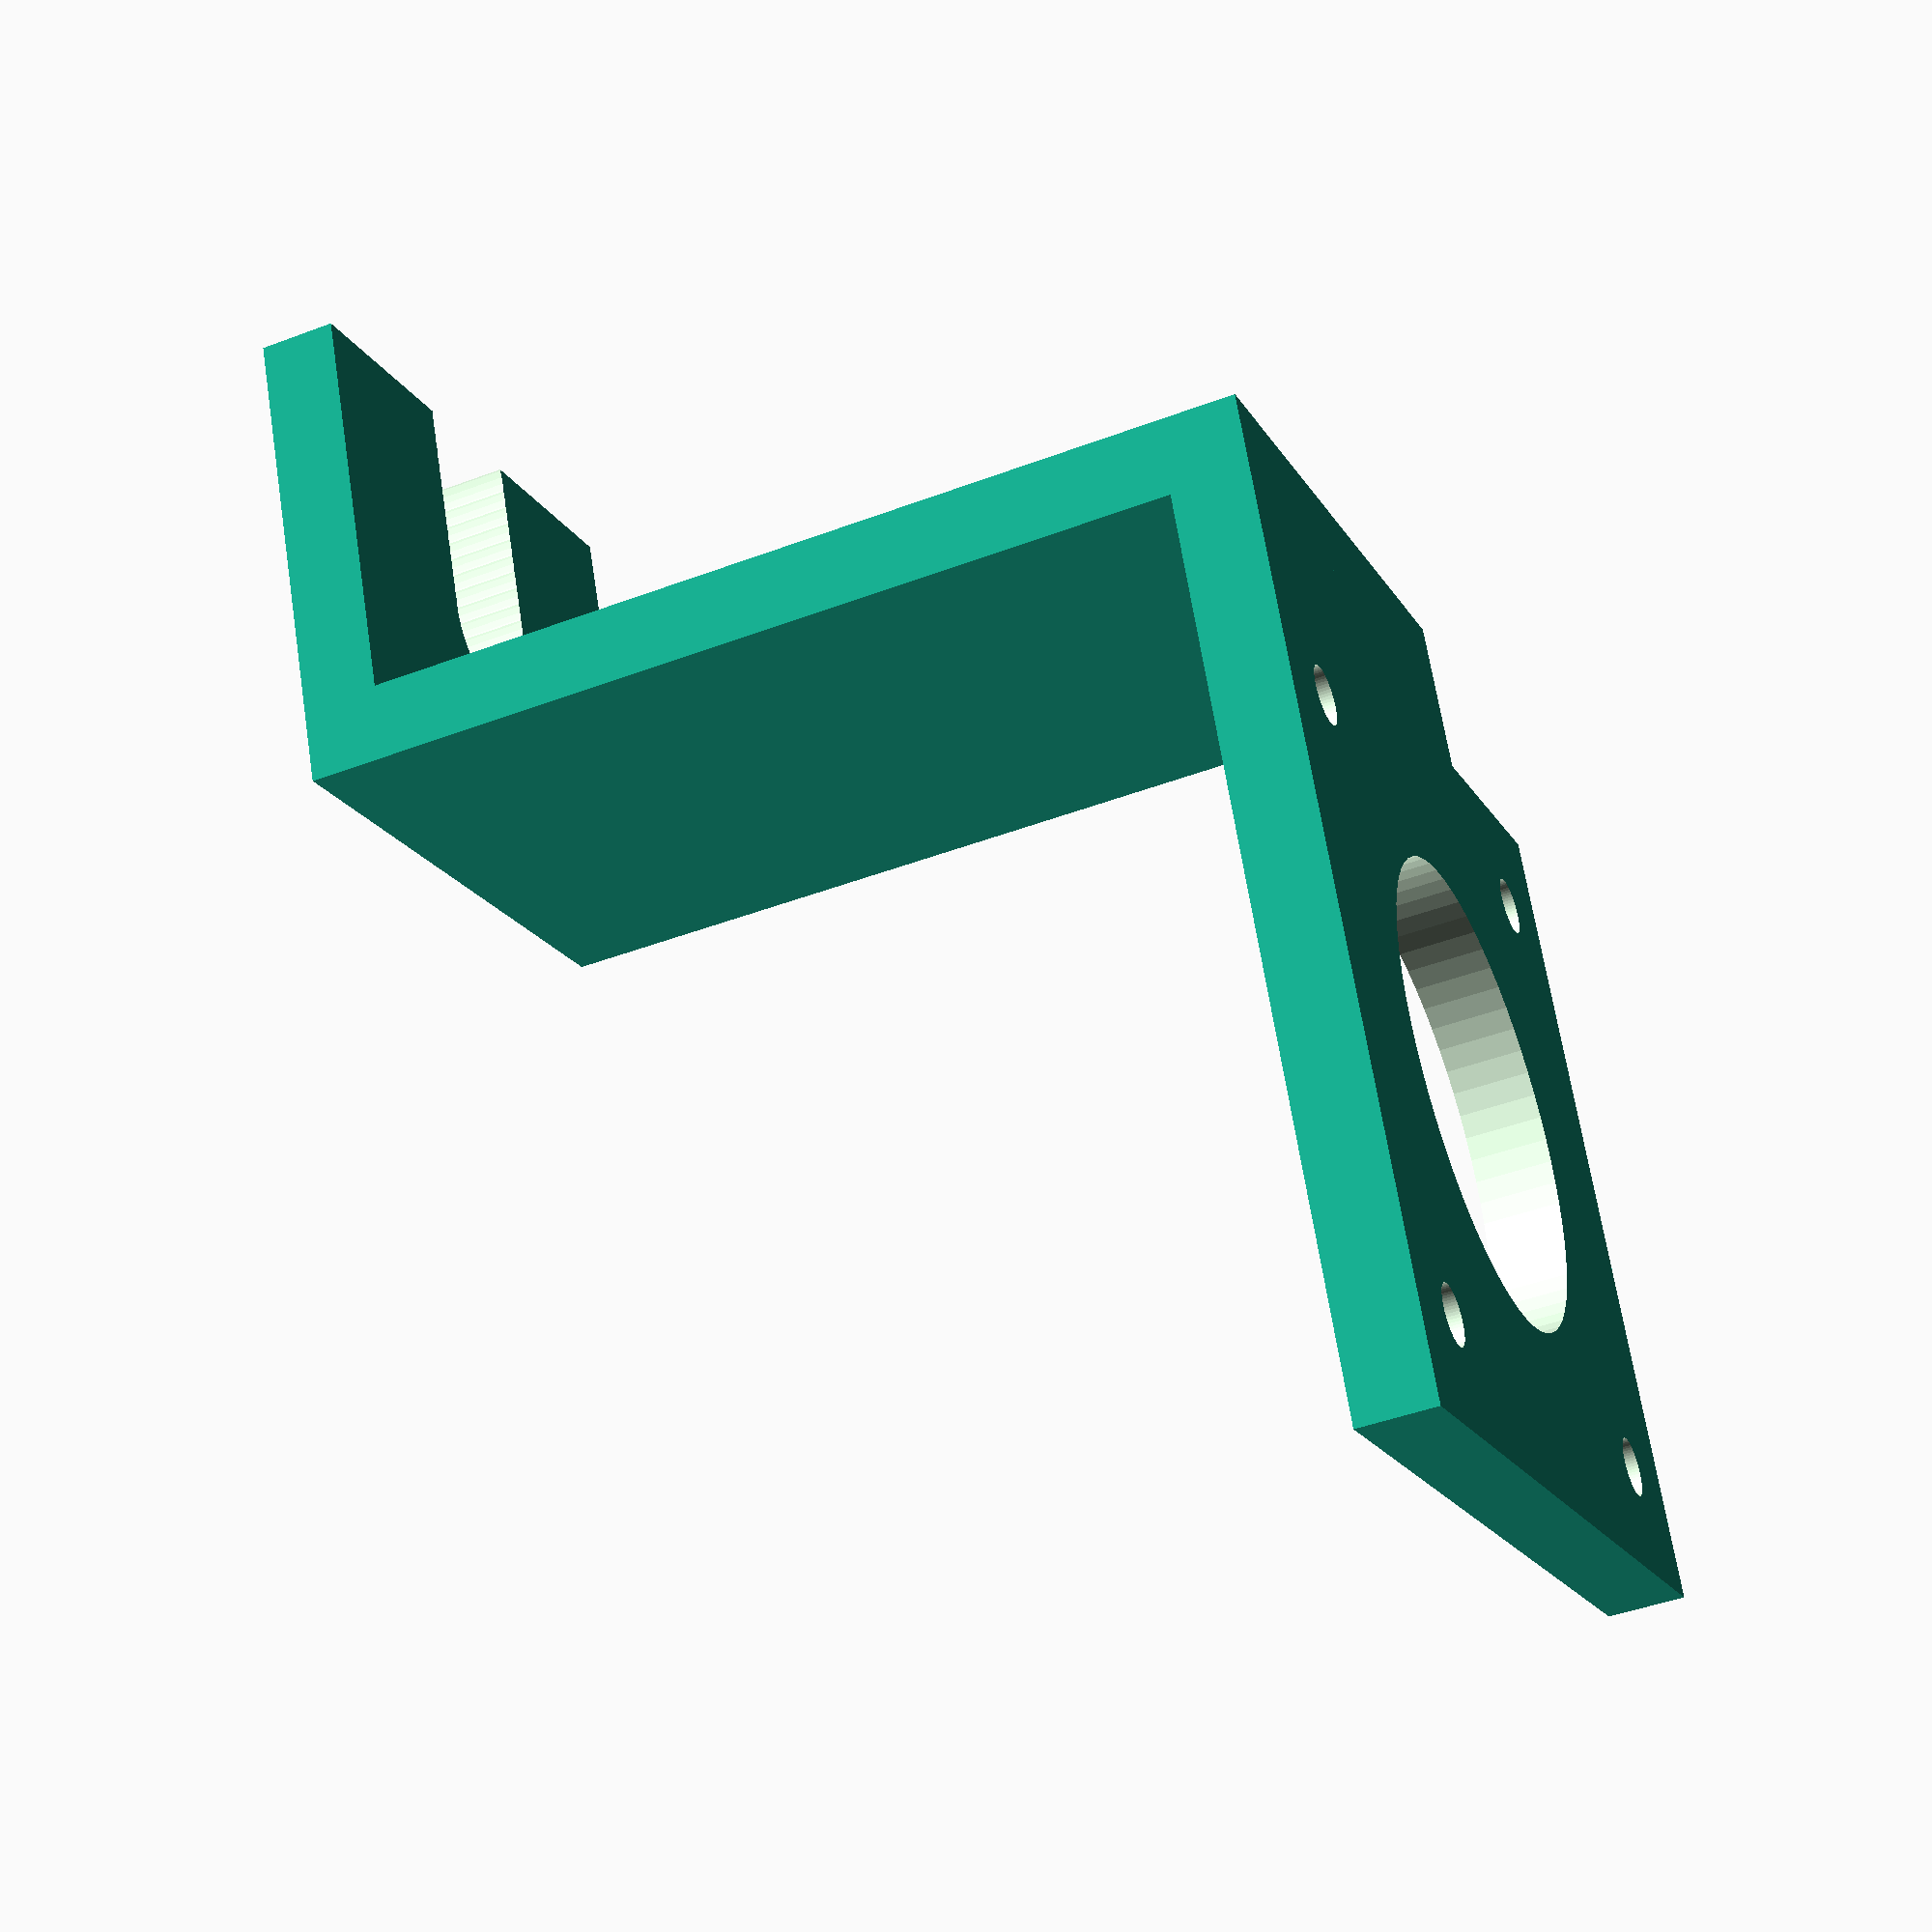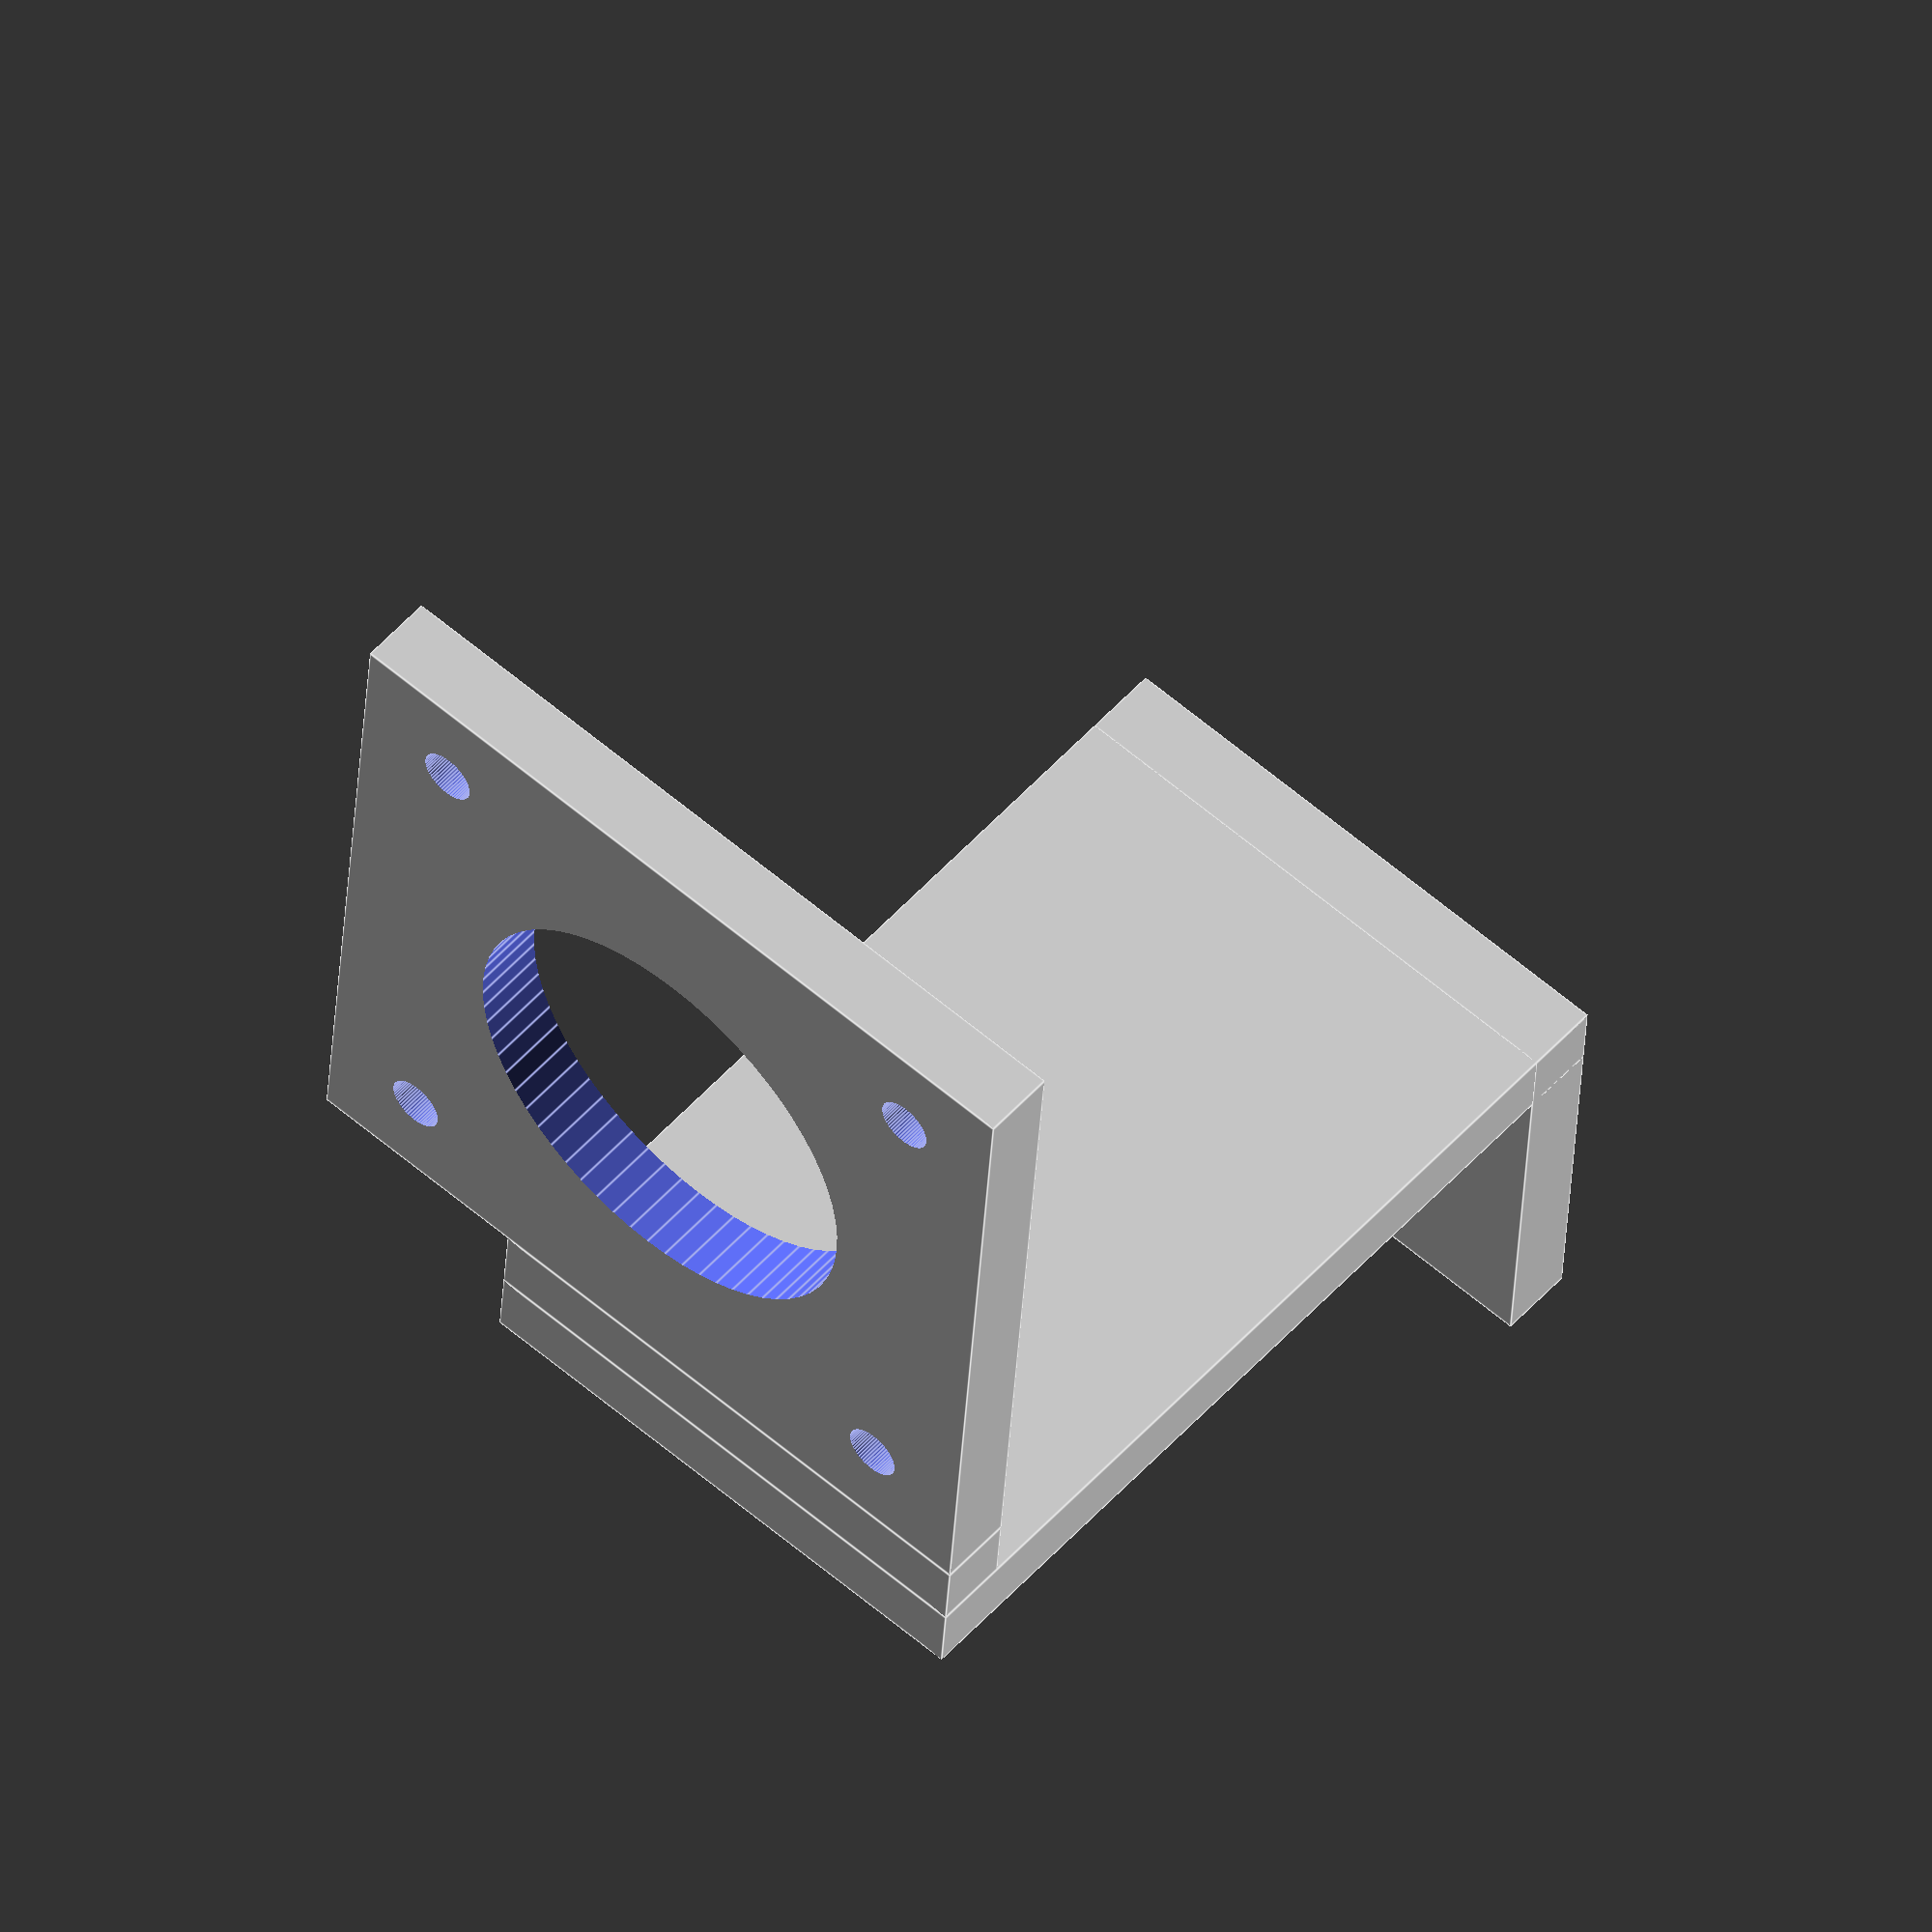
<openscad>

$fn=64;
md = 42.3;
w=4;
f=1.5;
shaft=12;

difference() {
    
    cube([md, md, w]);
    
    translate([md/2-15.5, md/2-15.5, -3])
    cylinder(r=f, h=10);

    translate([md/2+15.5, md/2-15.5, -3])
    cylinder(r=f, h=10);

    translate([md/2+15.5, md/2+15.5, -3])
    cylinder(r=f, h=10);

    translate([md/2-15.5, md/2+15.5, -3])
    cylinder(r=f, h=10);
    
    // furo do shaft
    translate([md/2, md/2, -3])
    cylinder(r=shaft, h=10);


}

translate([0, md, 0])
cube([30, w, w]);

translate([0, md+w, w-50])
cube([30, w, 50]);

translate([30, md+w, w-50])
rotate([-90,180,0])
hook();

//translate([md/2-15, -39, 0])
//cube([30, 40, w]);

module hook() {
    difference() {
        cube([30, w, 25]);

        rotate([90,0,0])
        translate([30/2, md/2+3, -7])
        cylinder(r=4, h=10);
        rotate([90,0,0])
        translate([30/2, md/2+2, -7])
        cylinder(r=4, h=10);
        rotate([90,0,0])
        translate([30/2, md/2+1, -7])
        cylinder(r=4, h=10);
        rotate([90,0,0])
        translate([30/2, md/2, -7])
        cylinder(r=4, h=10);
        rotate([90,0,0])
        translate([30/2, md/2-1, -7])
        cylinder(r=4, h=10);
        rotate([90,0,0])
        translate([30/2, md/2-2, -7])
        cylinder(r=4, h=10);
        rotate([90,0,0])
        translate([30/2, md/2-3, -7])
        cylinder(r=4, h=10);
        rotate([90,0,0])
        translate([30/2, md/2-4, -7])
        cylinder(r=4, h=10);
        rotate([90,0,0])
        translate([30/2, md/2-5, -7])
        cylinder(r=4, h=10);
        rotate([90,0,0])
        translate([30/2, md/2-6, -7])
        cylinder(r=4, h=10);
        rotate([90,0,0])
        translate([30/2, md/2-7, -7])
        cylinder(r=4, h=10);
        rotate([90,0,0])
        translate([30/2, md/2-8, -7])
        cylinder(r=4, h=10);
    }
}
</openscad>
<views>
elev=223.6 azim=157.7 roll=246.0 proj=p view=wireframe
elev=125.3 azim=4.0 roll=139.0 proj=o view=edges
</views>
